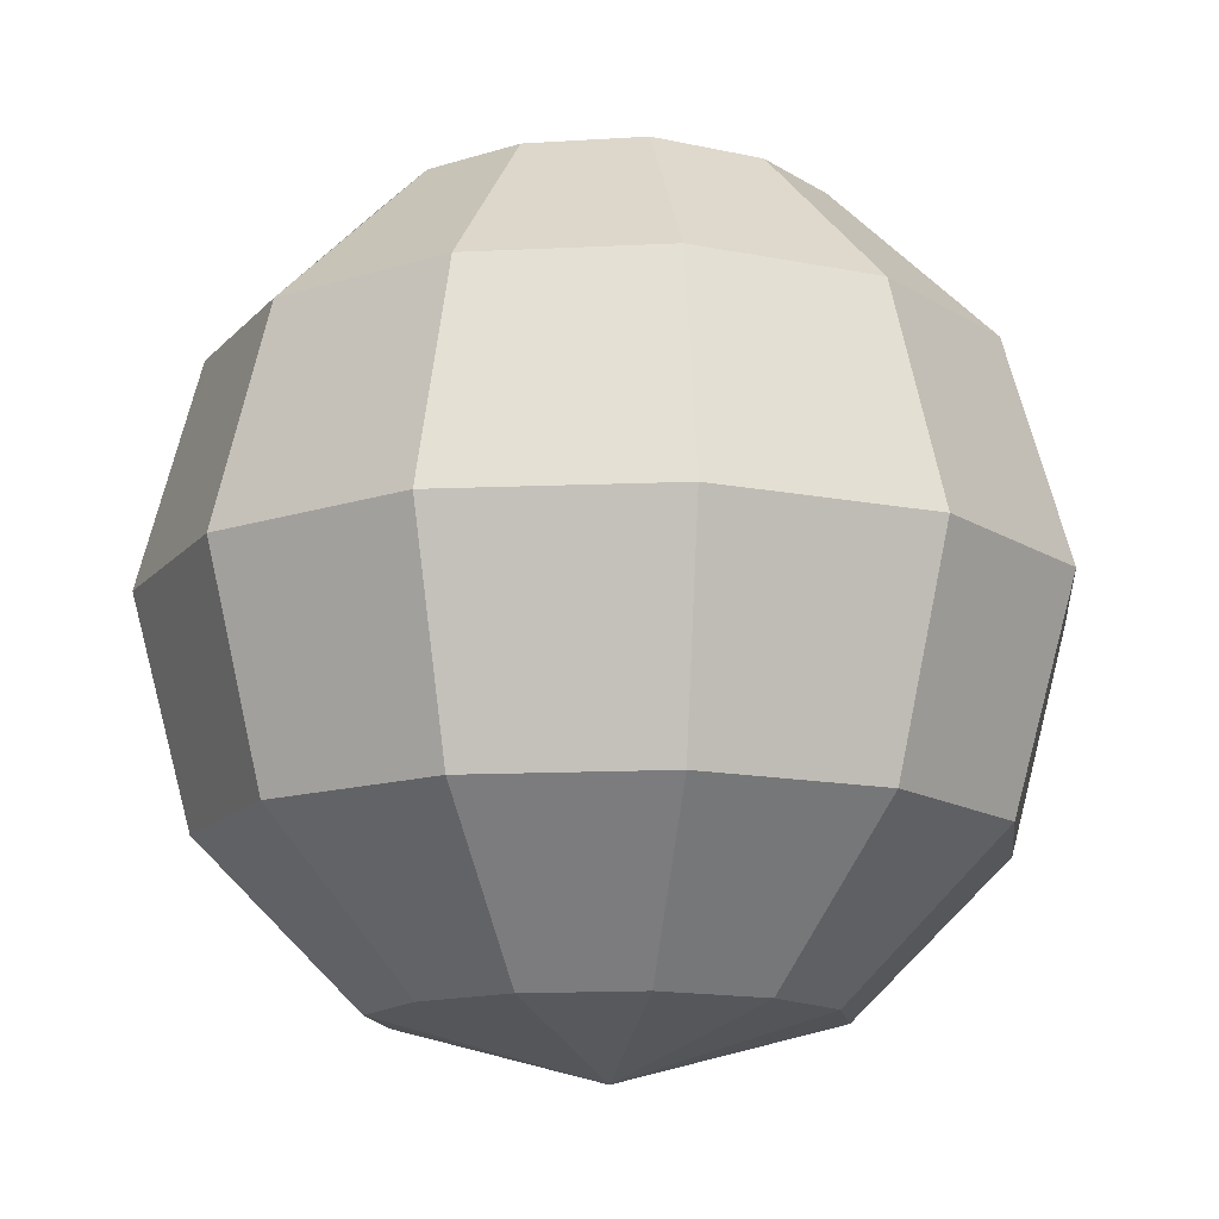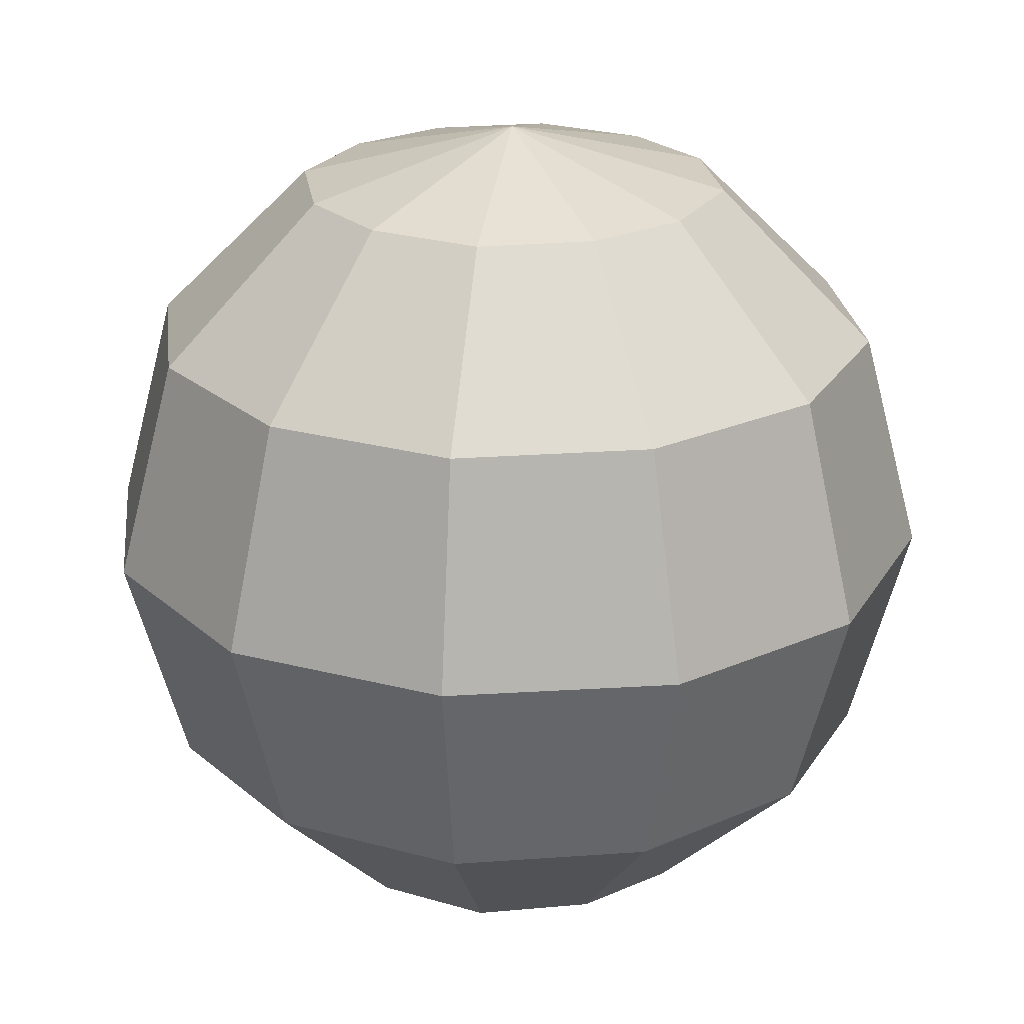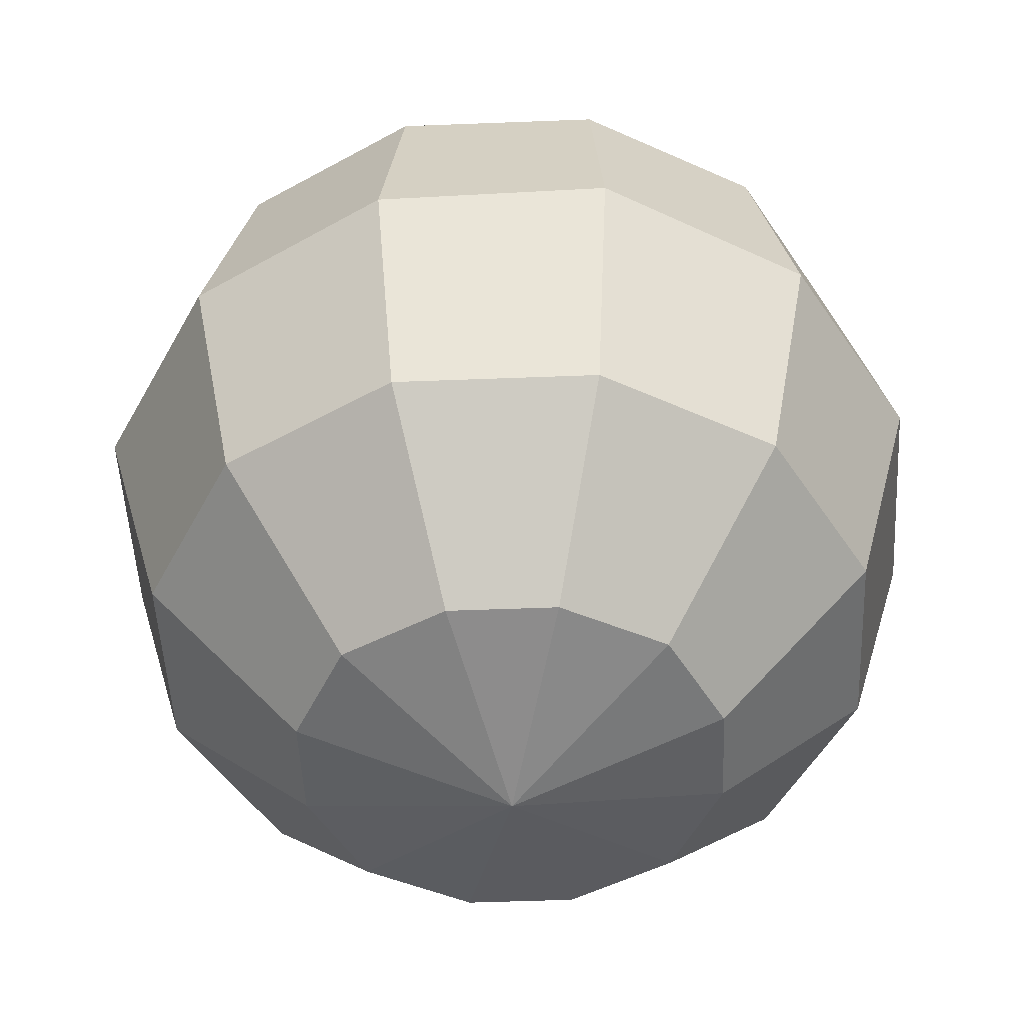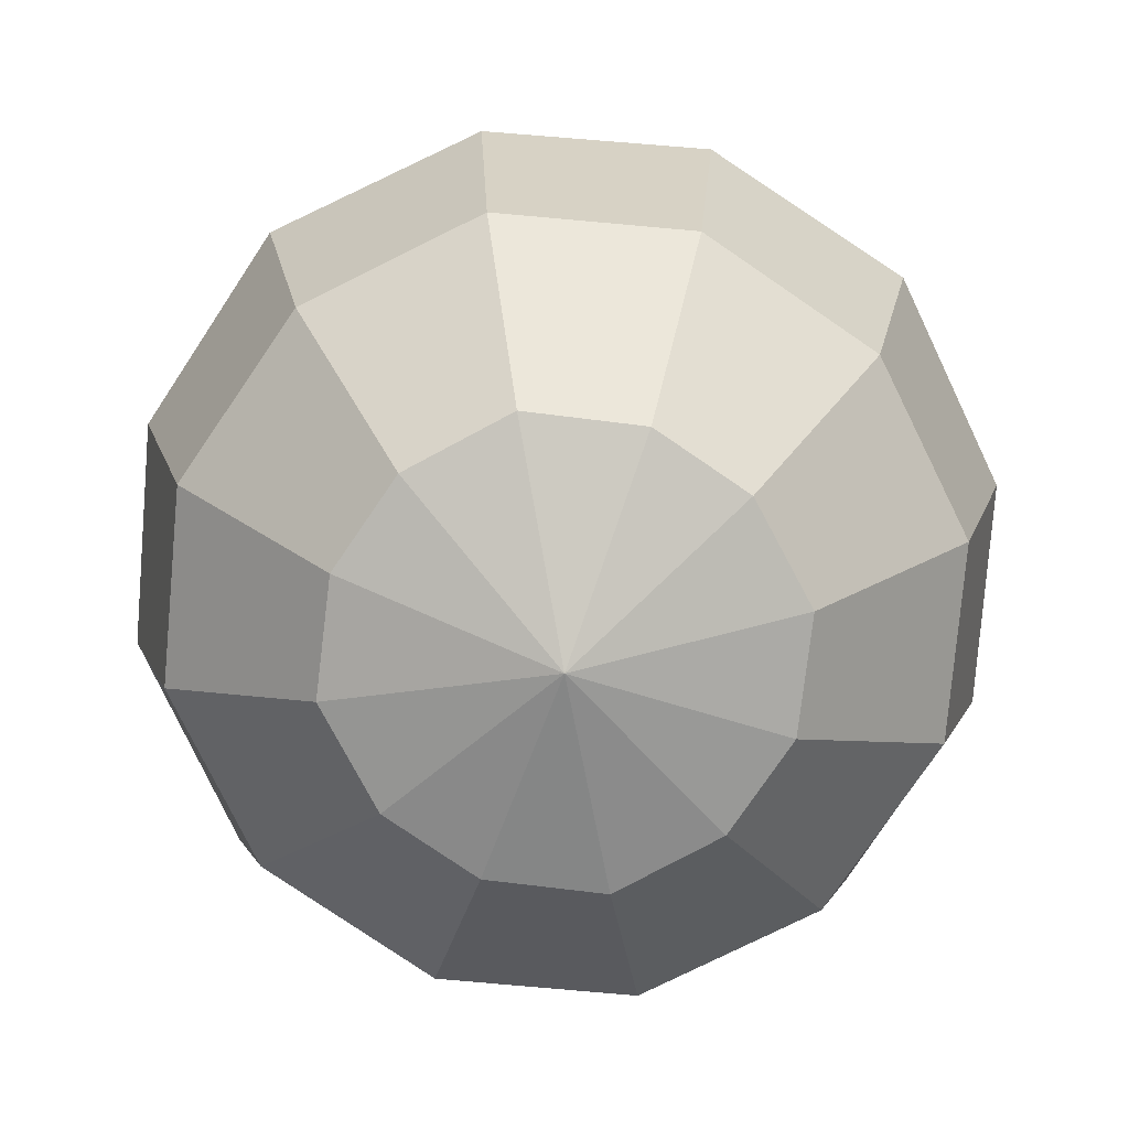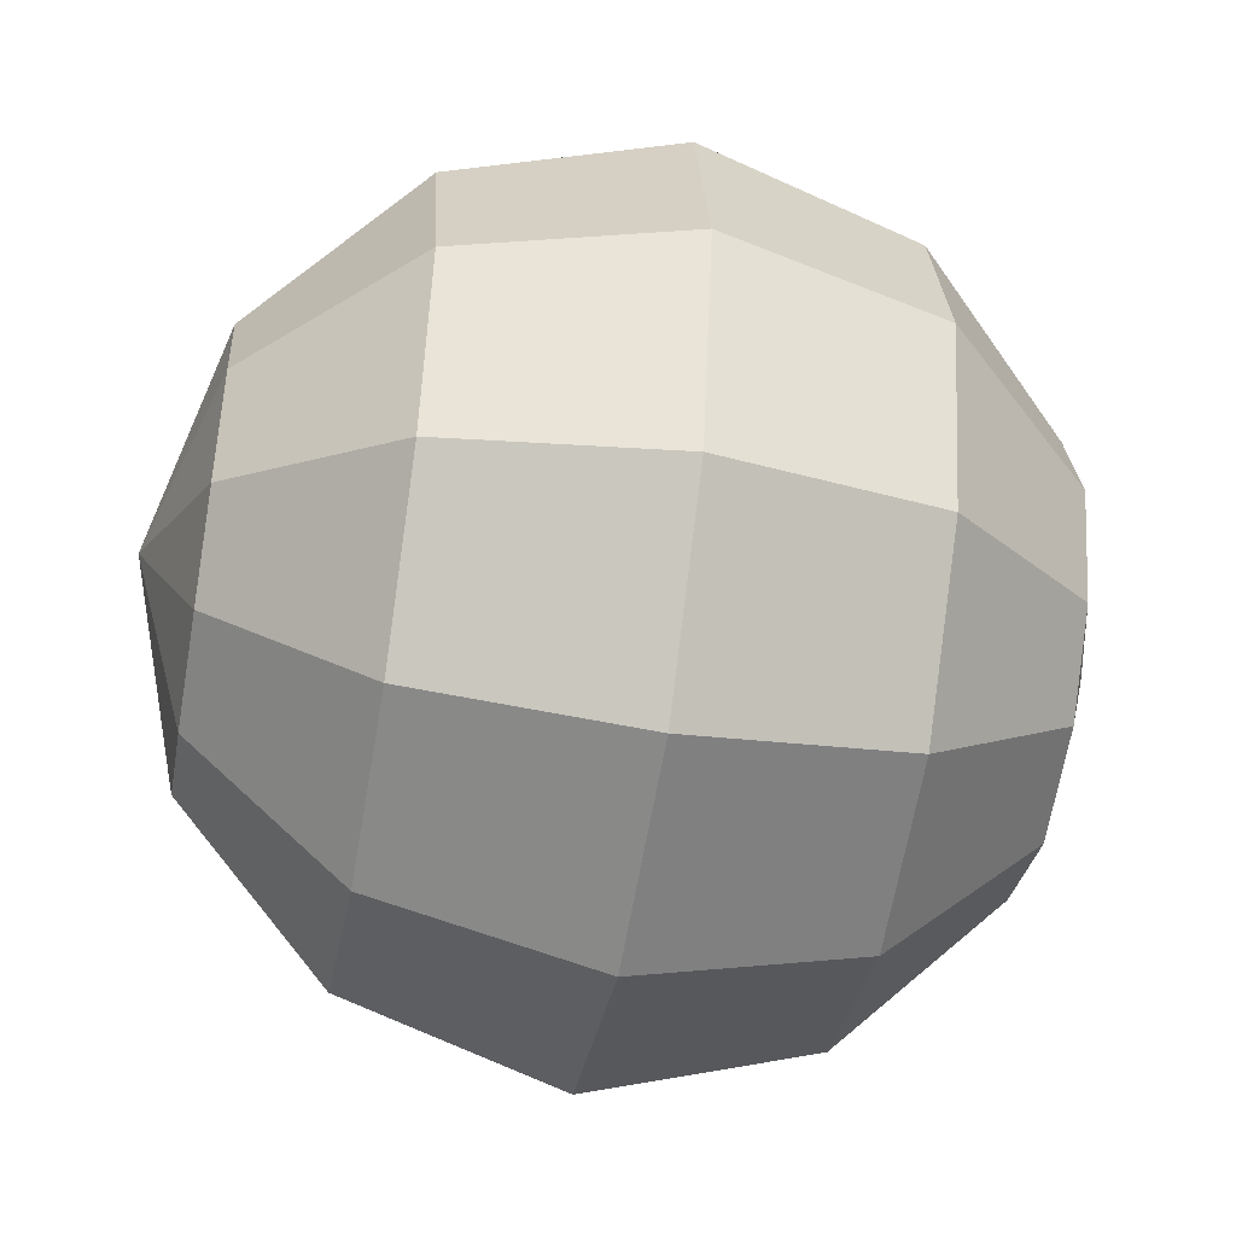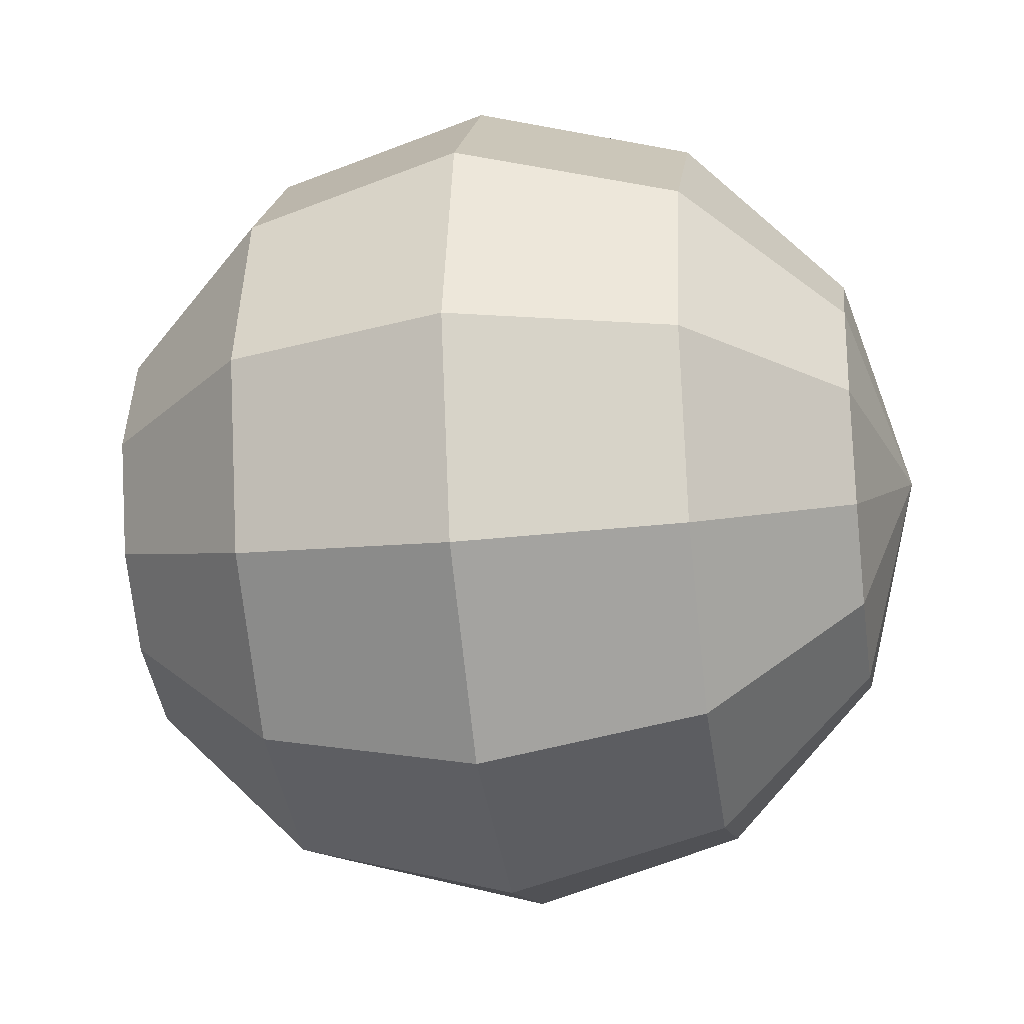
<metadata>
{"format":"obj","ext":"obj","renderer":"f3d","projection":"perspective","resolution":1024,"background":"white","views":[{"elev":-13.6,"azim":170.7,"up":"+Y"},{"elev":24.0,"azim":-171.2,"up":"+Y"},{"elev":-48.8,"azim":-42.5,"up":"+Y"},{"elev":-77.7,"azim":10.6,"up":"+Y"},{"elev":-48.2,"azim":-100.2,"up":"+Z"},{"elev":-26.2,"azim":98.9,"up":"+Z"}]}
</metadata>
<code>
v  0 1.5 -0
v  -0 1.4 -0.38
v  -0.19 1.4 -0.32
v  -0.32 1.4 -0.19
v  -0.38 1.4 -0
v  -0.32 1.4 0.19
v  -0.19 1.4 0.32
v  -0 1.4 0.38
v  0.19 1.4 0.32
v  0.32 1.4 0.19
v  0.38 1.4 0
v  0.32 1.4 -0.19
v  0.19 1.4 -0.32
v  -0 1.13 -0.65
v  -0.32 1.13 -0.56
v  -0.56 1.13 -0.32
v  -0.65 1.13 -0
v  -0.56 1.13 0.32
v  -0.32 1.13 0.56
v  -0 1.13 0.65
v  0.32 1.13 0.56
v  0.56 1.13 0.32
v  0.65 1.13 0
v  0.56 1.13 -0.32
v  0.32 1.13 -0.56
v  -0 0.75 -0.75
v  -0.38 0.75 -0.65
v  -0.65 0.75 -0.38
v  -0.75 0.75 -0
v  -0.65 0.75 0.37
v  -0.38 0.75 0.65
v  -0 0.75 0.75
v  0.37 0.75 0.65
v  0.65 0.75 0.38
v  0.75 0.75 0
v  0.65 0.75 -0.37
v  0.38 0.75 -0.65
v  -0 0.37 -0.65
v  -0.32 0.37 -0.56
v  -0.56 0.37 -0.32
v  -0.65 0.37 -0
v  -0.56 0.37 0.32
v  -0.32 0.37 0.56
v  -0 0.37 0.65
v  0.32 0.37 0.56
v  0.56 0.37 0.32
v  0.65 0.37 0
v  0.56 0.37 -0.32
v  0.32 0.37 -0.56
v  -0 0.1 -0.38
v  -0.19 0.1 -0.32
v  -0.32 0.1 -0.19
v  -0.38 0.1 -0
v  -0.32 0.1 0.19
v  -0.19 0.1 0.32
v  -0 0.1 0.38
v  0.19 0.1 0.32
v  0.32 0.1 0.19
v  0.38 0.1 0
v  0.32 0.1 -0.19
v  0.19 0.1 -0.32
v  0 0 -0
g Sphere001
f 1 2 3
f 1 3 4
f 1 4 5
f 1 5 6
f 1 6 7
f 1 7 8
f 1 8 9
f 1 9 10
f 1 10 11
f 1 11 12
f 1 12 13
f 1 13 2
f 2 14 15 3
f 3 15 16 4
f 4 16 17 5
f 5 17 18 6
f 6 18 19 7
f 7 19 20 8
f 8 20 21 9
f 9 21 22 10
f 10 22 23 11
f 11 23 24 12
f 12 24 25 13
f 13 25 14 2
f 14 26 27 15
f 15 27 28 16
f 16 28 29 17
f 17 29 30 18
f 18 30 31 19
f 19 31 32 20
f 20 32 33 21
f 21 33 34 22
f 22 34 35 23
f 23 35 36 24
f 24 36 37 25
f 25 37 26 14
f 26 38 39 27
f 27 39 40 28
f 28 40 41 29
f 29 41 42 30
f 30 42 43 31
f 31 43 44 32
f 32 44 45 33
f 33 45 46 34
f 34 46 47 35
f 35 47 48 36
f 36 48 49 37
f 37 49 38 26
f 38 50 51 39
f 39 51 52 40
f 40 52 53 41
f 41 53 54 42
f 42 54 55 43
f 43 55 56 44
f 44 56 57 45
f 45 57 58 46
f 46 58 59 47
f 47 59 60 48
f 48 60 61 49
f 49 61 50 38
f 62 51 50
f 62 52 51
f 62 53 52
f 62 54 53
f 62 55 54
f 62 56 55
f 62 57 56
f 62 58 57
f 62 59 58
f 62 60 59
f 62 61 60
f 62 50 61

</code>
